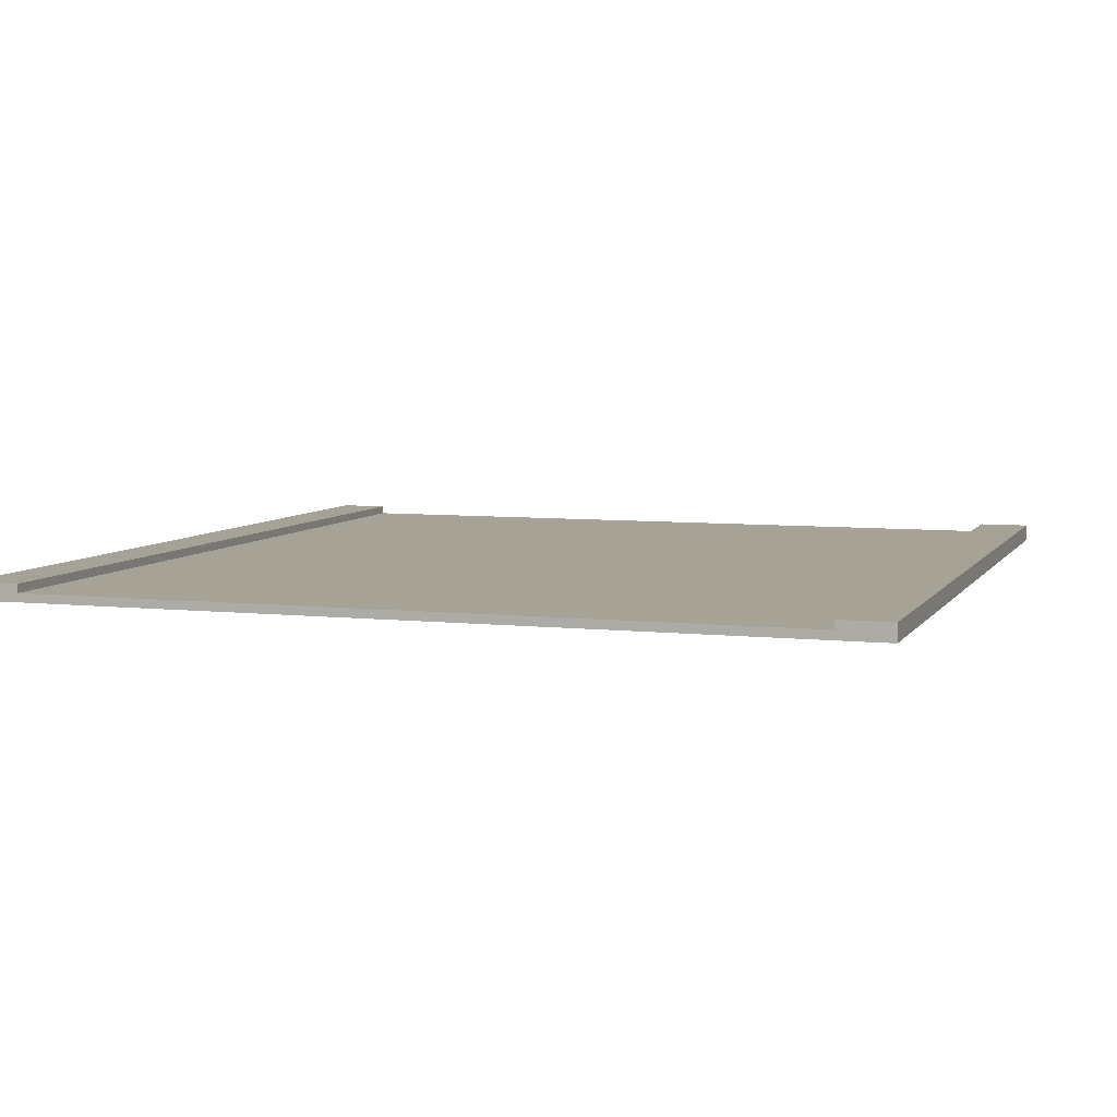
<metadata>
{"format":"obj","ext":"obj","renderer":"f3d","projection":"perspective","resolution":1024,"background":"white","views":[{"elev":6.3,"azim":-161.6,"up":"+Y"}]}
</metadata>
<code>
o
v 0 5 0
v 0 5 -10
v 0 5.2 0
v 0 5.2 -10
v 9.4 5.1 0
v 9.4 5.1 -10
v 9.4 5.2 0
v 9.4 5.2 -10
v 0.6 5.1 0
v 0.6 5.1 -10
v 0.6 5.2 0
v 0.6 5.2 -10
v 10 5 0
v 10 5 -10
v 10 5.2 0
v 10 5.2 -10
v 0 5 0
v 0 5.2 0
v 0.6 5 0
v 0.6 5.1 0
v 0.6 5.2 0
v 5.1 5 0
v 5.1 5.1 0
v 5.2 5 0
v 5.2 5.1 0
v 9.2 5 0
v 9.2 5.1 0
v 9.3 5 0
v 9.3 5.1 0
v 9.4 5 0
v 9.4 5.1 0
v 9.4 5.2 0
v 10 5 0
v 10 5.2 0
v 0 5 -10
v 0 5.2 -10
v 0.6 5 -10
v 0.6 5.1 -10
v 0.6 5.2 -10
v 0.7 5 -10
v 0.7 5.1 -10
v 0.8 5 -10
v 0.8 5.1 -10
v 4.8 5 -10
v 4.8 5.1 -10
v 4.9 5 -10
v 4.9 5.1 -10
v 9.4 5 -10
v 9.4 5.1 -10
v 9.4 5.2 -10
v 10 5 -10
v 10 5.2 -10
v 0 5 0
v 0.6 5 0
v 5.1 5 0
v 5.2 5 0
v 9.2 5 0
v 9.3 5 0
v 9.4 5 0
v 10 5 0
v 7.2 5 -0.1
v 7.3 5 -0.1
v 0.7 5 -0.2
v 4.9 5 -0.2
v 0.8 5 -0.3
v 4.9 5 -0.3
v 7.2 5 -0.4
v 7.3 5 -0.4
v 0.8 5 -0.5
v 4.9 5 -0.5
v 7.2 5 -0.6
v 7.3 5 -0.6
v 0.8 5 -0.7
v 2.7 5 -0.7
v 2.8 5 -0.7
v 4.8 5 -0.7
v 4.9 5 -0.7
v 7.2 5 -0.9
v 7.3 5 -0.9
v 7.2 5 -1.1
v 7.3 5 -1.1
v 7.2 5 -1.4
v 7.3 5 -1.4
v 7.2 5 -1.6
v 7.3 5 -1.6
v 1.7 5 -1.7
v 1.8 5 -1.7
v 3.7 5 -1.7
v 3.8 5 -1.7
v 1.6 5 -1.8
v 1.7 5 -1.8
v 1.8 5 -1.8
v 1.9 5 -1.8
v 3.6 5 -1.8
v 3.7 5 -1.8
v 3.8 5 -1.8
v 3.9 5 -1.8
v 1.5 5 -1.9
v 1.6 5 -1.9
v 1.7 5 -1.9
v 1.8 5 -1.9
v 1.9 5 -1.9
v 2 5 -1.9
v 3.5 5 -1.9
v 3.6 5 -1.9
v 3.7 5 -1.9
v 3.8 5 -1.9
v 3.9 5 -1.9
v 4 5 -1.9
v 7.2 5 -1.9
v 7.3 5 -1.9
v 1.5 5 -2
v 1.6 5 -2
v 1.9 5 -2
v 2 5 -2
v 3.5 5 -2
v 3.6 5 -2
v 3.9 5 -2
v 4 5 -2
v 1.3 5 -2.1
v 1.4 5 -2.1
v 7.2 5 -2.1
v 7.3 5 -2.1
v 1.2 5 -2.2
v 1.3 5 -2.2
v 1.4 5 -2.2
v 1.1 5 -2.3
v 1.2 5 -2.3
v 1.3 5 -2.3
v 1.5 5 -2.3
v 1.1 5 -2.4
v 1.2 5 -2.4
v 1.3 5 -2.4
v 1.5 5 -2.4
v 1.6 5 -2.4
v 7.2 5 -2.4
v 7.3 5 -2.4
v 1.2 5 -2.5
v 1.3 5 -2.5
v 1.4 5 -2.5
v 1.5 5 -2.5
v 1.6 5 -2.5
v 1.7 5 -2.5
v 1.3 5 -2.6
v 1.4 5 -2.6
v 1.6 5 -2.6
v 1.7 5 -2.6
v 7.2 5 -2.6
v 7.3 5 -2.6
v 7.2 5 -2.9
v 7.3 5 -2.9
v 7.2 5 -3.1
v 7.3 5 -3.1
v 1.7 5 -3.2
v 1.8 5 -3.2
v 3.7 5 -3.2
v 3.8 5 -3.2
v 7.2 5 -3.4
v 7.3 5 -3.4
v 7.2 5 -3.6
v 7.3 5 -3.6
v 2.7 5 -6.4
v 2.8 5 -6.4
v 2.7 5 -6.6
v 2.8 5 -6.6
v 6.2 5 -6.8
v 6.3 5 -6.8
v 8.2 5 -6.8
v 8.3 5 -6.8
v 2.7 5 -6.9
v 2.8 5 -6.9
v 2.7 5 -7.1
v 2.8 5 -7.1
v 2.7 5 -7.4
v 2.8 5 -7.4
v 5.8 5 -7.4
v 5.9 5 -7.4
v 6.1 5 -7.4
v 6.2 5 -7.4
v 5.7 5 -7.5
v 5.8 5 -7.5
v 5.9 5 -7.5
v 6 5 -7.5
v 6.1 5 -7.5
v 6.2 5 -7.5
v 2.7 5 -7.6
v 2.8 5 -7.6
v 5.6 5 -7.6
v 5.7 5 -7.6
v 5.8 5 -7.6
v 6 5 -7.6
v 6.1 5 -7.6
v 5.6 5 -7.7
v 5.7 5 -7.7
v 5.8 5 -7.7
v 6 5 -7.7
v 5.7 5 -7.8
v 5.8 5 -7.8
v 5.9 5 -7.8
v 2.7 5 -7.9
v 2.8 5 -7.9
v 5.8 5 -7.9
v 5.9 5 -7.9
v 6 5 -8
v 6.1 5 -8
v 6.4 5 -8
v 6.5 5 -8
v 8 5 -8
v 8.1 5 -8
v 8.4 5 -8
v 8.5 5 -8
v 2.7 5 -8.1
v 2.8 5 -8.1
v 6 5 -8.1
v 6.1 5 -8.1
v 6.2 5 -8.1
v 6.3 5 -8.1
v 6.4 5 -8.1
v 6.5 5 -8.1
v 8 5 -8.1
v 8.1 5 -8.1
v 8.2 5 -8.1
v 8.3 5 -8.1
v 8.4 5 -8.1
v 8.5 5 -8.1
v 6.1 5 -8.2
v 6.2 5 -8.2
v 6.3 5 -8.2
v 6.4 5 -8.2
v 8.1 5 -8.2
v 8.2 5 -8.2
v 8.3 5 -8.2
v 8.4 5 -8.2
v 6.2 5 -8.3
v 6.3 5 -8.3
v 8.2 5 -8.3
v 8.3 5 -8.3
v 2.7 5 -8.4
v 2.8 5 -8.4
v 2.7 5 -8.6
v 2.8 5 -8.6
v 2.7 5 -8.9
v 2.8 5 -8.9
v 2.7 5 -9.1
v 2.8 5 -9.1
v 5.1 5 -9.3
v 5.2 5 -9.3
v 7.2 5 -9.3
v 7.3 5 -9.3
v 9.2 5 -9.3
v 2.7 5 -9.4
v 2.8 5 -9.4
v 5.1 5 -9.5
v 9.2 5 -9.5
v 2.7 5 -9.6
v 2.8 5 -9.6
v 4.9 5 -9.7
v 9.2 5 -9.7
v 4.9 5 -9.8
v 9.3 5 -9.8
v 2.7 5 -9.9
v 2.8 5 -9.9
v 0 5 -10
v 0.6 5 -10
v 0.7 5 -10
v 0.8 5 -10
v 4.8 5 -10
v 4.9 5 -10
v 9.4 5 -10
v 10 5 -10
v 0.6 5.1 0
v 5.1 5.1 0
v 5.2 5.1 0
v 9.2 5.1 0
v 9.3 5.1 0
v 9.4 5.1 0
v 7.2 5.1 -0.1
v 7.3 5.1 -0.1
v 0.7 5.1 -0.2
v 4.9 5.1 -0.2
v 0.8 5.1 -0.3
v 4.9 5.1 -0.3
v 7.2 5.1 -0.4
v 7.3 5.1 -0.4
v 0.8 5.1 -0.5
v 4.9 5.1 -0.5
v 7.2 5.1 -0.6
v 7.3 5.1 -0.6
v 0.8 5.1 -0.7
v 2.7 5.1 -0.7
v 2.8 5.1 -0.7
v 4.8 5.1 -0.7
v 4.9 5.1 -0.7
v 7.2 5.1 -0.9
v 7.3 5.1 -0.9
v 7.2 5.1 -1.1
v 7.3 5.1 -1.1
v 7.2 5.1 -1.4
v 7.3 5.1 -1.4
v 7.2 5.1 -1.6
v 7.3 5.1 -1.6
v 1.7 5.1 -1.7
v 1.8 5.1 -1.7
v 3.7 5.1 -1.7
v 3.8 5.1 -1.7
v 1.6 5.1 -1.8
v 1.7 5.1 -1.8
v 1.8 5.1 -1.8
v 1.9 5.1 -1.8
v 3.6 5.1 -1.8
v 3.7 5.1 -1.8
v 3.8 5.1 -1.8
v 3.9 5.1 -1.8
v 1.5 5.1 -1.9
v 1.6 5.1 -1.9
v 1.7 5.1 -1.9
v 1.8 5.1 -1.9
v 1.9 5.1 -1.9
v 2 5.1 -1.9
v 3.5 5.1 -1.9
v 3.6 5.1 -1.9
v 3.7 5.1 -1.9
v 3.8 5.1 -1.9
v 3.9 5.1 -1.9
v 4 5.1 -1.9
v 7.2 5.1 -1.9
v 7.3 5.1 -1.9
v 1.5 5.1 -2
v 1.6 5.1 -2
v 1.9 5.1 -2
v 2 5.1 -2
v 3.5 5.1 -2
v 3.6 5.1 -2
v 3.9 5.1 -2
v 4 5.1 -2
v 1.3 5.1 -2.1
v 1.4 5.1 -2.1
v 7.2 5.1 -2.1
v 7.3 5.1 -2.1
v 1.2 5.1 -2.2
v 1.3 5.1 -2.2
v 1.4 5.1 -2.2
v 1.1 5.1 -2.3
v 1.2 5.1 -2.3
v 1.3 5.1 -2.3
v 1.5 5.1 -2.3
v 1.1 5.1 -2.4
v 1.2 5.1 -2.4
v 1.3 5.1 -2.4
v 1.5 5.1 -2.4
v 1.6 5.1 -2.4
v 7.2 5.1 -2.4
v 7.3 5.1 -2.4
v 1.2 5.1 -2.5
v 1.3 5.1 -2.5
v 1.4 5.1 -2.5
v 1.5 5.1 -2.5
v 1.6 5.1 -2.5
v 1.7 5.1 -2.5
v 1.3 5.1 -2.6
v 1.4 5.1 -2.6
v 1.6 5.1 -2.6
v 1.7 5.1 -2.6
v 7.2 5.1 -2.6
v 7.3 5.1 -2.6
v 7.2 5.1 -2.9
v 7.3 5.1 -2.9
v 7.2 5.1 -3.1
v 7.3 5.1 -3.1
v 1.7 5.1 -3.2
v 1.8 5.1 -3.2
v 3.7 5.1 -3.2
v 3.8 5.1 -3.2
v 7.2 5.1 -3.4
v 7.3 5.1 -3.4
v 7.2 5.1 -3.6
v 7.3 5.1 -3.6
v 2.7 5.1 -6.4
v 2.8 5.1 -6.4
v 2.7 5.1 -6.6
v 2.8 5.1 -6.6
v 6.2 5.1 -6.8
v 6.3 5.1 -6.8
v 8.2 5.1 -6.8
v 8.3 5.1 -6.8
v 2.7 5.1 -6.9
v 2.8 5.1 -6.9
v 2.7 5.1 -7.1
v 2.8 5.1 -7.1
v 2.7 5.1 -7.4
v 2.8 5.1 -7.4
v 5.8 5.1 -7.4
v 5.9 5.1 -7.4
v 6.1 5.1 -7.4
v 6.2 5.1 -7.4
v 5.7 5.1 -7.5
v 5.8 5.1 -7.5
v 5.9 5.1 -7.5
v 6 5.1 -7.5
v 6.1 5.1 -7.5
v 6.2 5.1 -7.5
v 2.7 5.1 -7.6
v 2.8 5.1 -7.6
v 5.6 5.1 -7.6
v 5.7 5.1 -7.6
v 5.8 5.1 -7.6
v 6 5.1 -7.6
v 6.1 5.1 -7.6
v 5.6 5.1 -7.7
v 5.7 5.1 -7.7
v 5.8 5.1 -7.7
v 6 5.1 -7.7
v 5.7 5.1 -7.8
v 5.8 5.1 -7.8
v 5.9 5.1 -7.8
v 2.7 5.1 -7.9
v 2.8 5.1 -7.9
v 5.8 5.1 -7.9
v 5.9 5.1 -7.9
v 6 5.1 -8
v 6.1 5.1 -8
v 6.4 5.1 -8
v 6.5 5.1 -8
v 8 5.1 -8
v 8.1 5.1 -8
v 8.4 5.1 -8
v 8.5 5.1 -8
v 2.7 5.1 -8.1
v 2.8 5.1 -8.1
v 6 5.1 -8.1
v 6.1 5.1 -8.1
v 6.2 5.1 -8.1
v 6.3 5.1 -8.1
v 6.4 5.1 -8.1
v 6.5 5.1 -8.1
v 8 5.1 -8.1
v 8.1 5.1 -8.1
v 8.2 5.1 -8.1
v 8.3 5.1 -8.1
v 8.4 5.1 -8.1
v 8.5 5.1 -8.1
v 6.1 5.1 -8.2
v 6.2 5.1 -8.2
v 6.3 5.1 -8.2
v 6.4 5.1 -8.2
v 8.1 5.1 -8.2
v 8.2 5.1 -8.2
v 8.3 5.1 -8.2
v 8.4 5.1 -8.2
v 6.2 5.1 -8.3
v 6.3 5.1 -8.3
v 8.2 5.1 -8.3
v 8.3 5.1 -8.3
v 2.7 5.1 -8.4
v 2.8 5.1 -8.4
v 2.7 5.1 -8.6
v 2.8 5.1 -8.6
v 2.7 5.1 -8.9
v 2.8 5.1 -8.9
v 2.7 5.1 -9.1
v 2.8 5.1 -9.1
v 5.1 5.1 -9.3
v 5.2 5.1 -9.3
v 7.2 5.1 -9.3
v 7.3 5.1 -9.3
v 9.2 5.1 -9.3
v 2.7 5.1 -9.4
v 2.8 5.1 -9.4
v 5.1 5.1 -9.5
v 9.2 5.1 -9.5
v 2.7 5.1 -9.6
v 2.8 5.1 -9.6
v 4.9 5.1 -9.7
v 9.2 5.1 -9.7
v 4.9 5.1 -9.8
v 9.3 5.1 -9.8
v 2.7 5.1 -9.9
v 2.8 5.1 -9.9
v 0.6 5.1 -10
v 0.7 5.1 -10
v 0.8 5.1 -10
v 4.8 5.1 -10
v 4.9 5.1 -10
v 9.4 5.1 -10
v 0 5.2 0
v 0.6 5.2 0
v 9.4 5.2 0
v 10 5.2 0
v 0 5.2 -10
v 0.6 5.2 -10
v 9.4 5.2 -10
v 10 5.2 -10
f 3 2 1
f 4 2 3
f 7 6 5
f 8 6 7
f 9 10 11
f 11 10 12
f 13 14 15
f 15 14 16
f 19 18 17
f 20 18 19
f 21 18 20
f 22 20 19
f 23 20 22
f 24 23 22
f 25 23 24
f 26 25 24
f 27 25 26
f 28 27 26
f 29 27 28
f 30 29 28
f 31 29 30
f 33 31 30
f 33 32 31
f 34 32 33
f 35 36 37
f 37 36 38
f 38 36 39
f 37 38 40
f 40 38 41
f 40 41 42
f 42 41 43
f 42 43 44
f 44 43 45
f 44 45 46
f 46 45 47
f 46 47 48
f 48 47 49
f 48 49 51
f 49 50 51
f 51 50 52
f 61 57 56
f 62 57 61
f 63 55 54
f 64 55 63
f 65 64 63
f 66 55 64
f 66 64 65
f 67 61 56
f 67 62 61
f 68 57 62
f 68 62 67
f 69 66 65
f 69 65 63
f 70 55 66
f 70 66 69
f 71 67 56
f 71 68 67
f 72 57 68
f 72 68 71
f 73 69 63
f 73 70 69
f 74 70 73
f 75 70 74
f 76 70 75
f 77 55 70
f 77 70 76
f 78 71 56
f 78 72 71
f 79 57 72
f 79 72 78
f 80 78 56
f 80 79 78
f 81 57 79
f 81 79 80
f 82 80 56
f 82 81 80
f 83 57 81
f 83 81 82
f 84 82 56
f 84 83 82
f 85 57 83
f 85 83 84
f 86 74 73
f 87 74 86
f 88 76 75
f 89 76 88
f 90 86 73
f 91 87 86
f 91 86 90
f 92 74 87
f 92 87 91
f 93 74 92
f 94 88 75
f 95 89 88
f 95 88 94
f 96 76 89
f 96 89 95
f 97 76 96
f 98 90 73
f 99 91 90
f 99 90 98
f 99 92 91
f 99 93 92
f 100 93 99
f 101 93 100
f 102 74 93
f 102 93 101
f 103 74 102
f 104 94 75
f 105 95 94
f 105 94 104
f 105 97 96
f 105 96 95
f 106 97 105
f 107 97 106
f 108 76 97
f 108 97 107
f 109 76 108
f 110 84 56
f 110 85 84
f 111 57 85
f 111 85 110
f 112 98 73
f 112 99 98
f 113 100 99
f 113 99 112
f 114 103 102
f 114 102 101
f 115 74 103
f 115 103 114
f 116 104 75
f 116 105 104
f 117 106 105
f 117 105 116
f 118 109 108
f 118 108 107
f 119 76 109
f 119 109 118
f 120 113 112
f 120 112 73
f 121 113 120
f 122 110 56
f 122 111 110
f 123 57 111
f 123 111 122
f 124 120 73
f 125 121 120
f 125 120 124
f 126 113 121
f 126 121 125
f 127 124 73
f 128 125 124
f 128 124 127
f 129 126 125
f 129 125 128
f 130 113 126
f 130 126 129
f 131 127 73
f 131 129 128
f 131 130 129
f 131 128 127
f 132 130 131
f 133 130 132
f 134 113 130
f 134 130 133
f 135 100 113
f 135 113 134
f 136 122 56
f 136 123 122
f 137 57 123
f 137 123 136
f 138 133 132
f 138 132 131
f 139 134 133
f 139 133 138
f 140 134 139
f 141 135 134
f 141 134 140
f 142 100 135
f 142 135 141
f 143 101 100
f 143 100 142
f 144 140 139
f 144 139 138
f 145 141 140
f 145 140 144
f 145 142 141
f 146 143 142
f 146 142 145
f 147 101 143
f 147 143 146
f 148 136 56
f 148 137 136
f 149 57 137
f 149 137 148
f 150 148 56
f 150 149 148
f 151 57 149
f 151 149 150
f 152 150 56
f 152 151 150
f 153 57 151
f 153 151 152
f 154 145 144
f 154 146 145
f 154 101 147
f 154 147 146
f 155 114 101
f 155 101 154
f 155 115 114
f 156 106 117
f 156 107 106
f 156 117 116
f 157 118 107
f 157 107 156
f 157 119 118
f 158 152 56
f 158 153 152
f 159 57 153
f 159 153 158
f 160 158 56
f 160 159 158
f 161 57 159
f 161 159 160
f 162 75 74
f 162 115 155
f 162 74 115
f 162 155 154
f 163 156 116
f 163 75 162
f 163 116 75
f 163 157 156
f 164 162 154
f 164 163 162
f 165 157 163
f 165 163 164
f 166 160 56
f 167 160 166
f 168 57 161
f 169 57 168
f 170 164 154
f 170 165 164
f 171 157 165
f 171 165 170
f 172 170 154
f 172 171 170
f 173 157 171
f 173 171 172
f 174 172 154
f 174 173 172
f 175 157 173
f 175 173 174
f 176 166 56
f 177 166 176
f 178 166 177
f 179 167 166
f 179 166 178
f 180 176 56
f 181 177 176
f 181 176 180
f 182 178 177
f 182 177 181
f 183 178 182
f 184 179 178
f 184 178 183
f 185 167 179
f 185 179 184
f 186 174 154
f 186 175 174
f 187 157 175
f 187 175 186
f 188 180 56
f 189 181 180
f 189 180 188
f 190 183 182
f 190 181 189
f 190 182 181
f 191 184 183
f 191 183 190
f 192 185 184
f 192 184 191
f 193 188 56
f 193 191 190
f 193 190 189
f 193 189 188
f 194 191 193
f 195 191 194
f 196 192 191
f 196 191 195
f 197 195 194
f 197 194 193
f 198 196 195
f 198 195 197
f 199 196 198
f 200 186 154
f 200 187 186
f 201 157 187
f 201 187 200
f 202 199 198
f 202 198 197
f 203 196 199
f 203 199 202
f 204 192 196
f 204 196 203
f 204 203 202
f 205 185 192
f 205 192 204
f 206 160 167
f 207 160 206
f 208 168 161
f 209 168 208
f 210 57 169
f 211 57 210
f 212 201 200
f 212 200 154
f 213 157 201
f 213 201 212
f 214 204 202
f 214 205 204
f 215 185 205
f 215 205 214
f 216 167 185
f 216 185 215
f 217 206 167
f 217 167 216
f 218 207 206
f 218 206 217
f 219 160 207
f 219 207 218
f 220 208 161
f 220 209 208
f 221 168 209
f 221 209 220
f 222 169 168
f 222 168 221
f 223 210 169
f 223 169 222
f 224 211 210
f 224 210 223
f 225 57 211
f 225 211 224
f 226 215 214
f 226 218 217
f 226 216 215
f 226 217 216
f 227 218 226
f 228 218 227
f 229 219 218
f 229 218 228
f 230 221 220
f 230 224 223
f 230 223 222
f 230 222 221
f 231 224 230
f 232 224 231
f 233 225 224
f 233 224 232
f 234 227 226
f 234 228 227
f 235 229 228
f 235 228 234
f 236 232 231
f 236 231 230
f 237 233 232
f 237 232 236
f 238 212 154
f 238 213 212
f 239 157 213
f 239 213 238
f 240 238 154
f 240 239 238
f 241 157 239
f 241 239 240
f 242 240 154
f 242 241 240
f 243 157 241
f 243 241 242
f 244 242 154
f 244 243 242
f 245 157 243
f 245 243 244
f 246 56 55
f 246 55 77
f 247 214 202
f 247 56 246
f 247 202 197
f 247 235 234
f 247 234 226
f 247 193 56
f 247 197 193
f 247 226 214
f 248 161 160
f 248 235 247
f 248 219 229
f 248 229 235
f 248 160 219
f 249 220 161
f 249 161 248
f 249 237 236
f 249 230 220
f 249 236 230
f 250 58 57
f 250 237 249
f 250 57 225
f 250 233 237
f 250 225 233
f 251 245 244
f 251 244 154
f 252 157 245
f 252 245 251
f 253 249 248
f 253 248 247
f 253 246 77
f 253 247 246
f 253 250 249
f 254 58 250
f 254 250 253
f 255 251 154
f 255 252 251
f 256 157 252
f 256 252 255
f 257 254 253
f 257 253 77
f 257 77 76
f 258 58 254
f 258 254 257
f 259 257 76
f 259 258 257
f 260 58 258
f 260 258 259
f 260 59 58
f 261 255 154
f 261 256 255
f 262 157 256
f 262 256 261
f 263 54 53
f 264 63 54
f 264 54 263
f 265 73 63
f 265 63 264
f 266 144 138
f 266 73 265
f 266 131 73
f 266 262 261
f 266 154 144
f 266 138 131
f 266 261 154
f 267 157 262
f 267 262 266
f 267 259 76
f 267 76 119
f 267 119 157
f 268 260 259
f 268 259 267
f 269 60 59
f 269 260 268
f 269 59 260
f 270 60 269
f 273 274 277
f 277 274 278
f 271 272 279
f 279 272 280
f 279 280 281
f 280 272 282
f 281 280 282
f 273 277 283
f 277 278 283
f 278 274 284
f 283 278 284
f 281 282 285
f 279 281 285
f 282 272 286
f 285 282 286
f 273 283 287
f 283 284 287
f 284 274 288
f 287 284 288
f 279 285 289
f 285 286 289
f 289 286 290
f 290 286 291
f 291 286 292
f 286 272 293
f 292 286 293
f 273 287 294
f 287 288 294
f 288 274 295
f 294 288 295
f 273 294 296
f 294 295 296
f 295 274 297
f 296 295 297
f 273 296 298
f 296 297 298
f 297 274 299
f 298 297 299
f 273 298 300
f 298 299 300
f 299 274 301
f 300 299 301
f 289 290 302
f 302 290 303
f 291 292 304
f 304 292 305
f 289 302 306
f 302 303 307
f 306 302 307
f 303 290 308
f 307 303 308
f 308 290 309
f 291 304 310
f 304 305 311
f 310 304 311
f 305 292 312
f 311 305 312
f 312 292 313
f 289 306 314
f 306 307 315
f 314 306 315
f 307 308 315
f 308 309 315
f 315 309 316
f 316 309 317
f 309 290 318
f 317 309 318
f 318 290 319
f 291 310 320
f 310 311 321
f 320 310 321
f 312 313 321
f 311 312 321
f 321 313 322
f 322 313 323
f 313 292 324
f 323 313 324
f 324 292 325
f 273 300 326
f 300 301 326
f 301 274 327
f 326 301 327
f 289 314 328
f 314 315 328
f 315 316 329
f 328 315 329
f 318 319 330
f 317 318 330
f 319 290 331
f 330 319 331
f 291 320 332
f 320 321 332
f 321 322 333
f 332 321 333
f 324 325 334
f 323 324 334
f 325 292 335
f 334 325 335
f 328 329 336
f 289 328 336
f 336 329 337
f 273 326 338
f 326 327 338
f 327 274 339
f 338 327 339
f 289 336 340
f 336 337 341
f 340 336 341
f 337 329 342
f 341 337 342
f 289 340 343
f 340 341 344
f 343 340 344
f 341 342 345
f 344 341 345
f 342 329 346
f 345 342 346
f 289 343 347
f 344 345 347
f 345 346 347
f 343 344 347
f 347 346 348
f 348 346 349
f 346 329 350
f 349 346 350
f 329 316 351
f 350 329 351
f 273 338 352
f 338 339 352
f 339 274 353
f 352 339 353
f 348 349 354
f 347 348 354
f 349 350 355
f 354 349 355
f 355 350 356
f 350 351 357
f 356 350 357
f 351 316 358
f 357 351 358
f 316 317 359
f 358 316 359
f 355 356 360
f 354 355 360
f 356 357 361
f 360 356 361
f 357 358 361
f 358 359 362
f 361 358 362
f 359 317 363
f 362 359 363
f 273 352 364
f 352 353 364
f 353 274 365
f 364 353 365
f 273 364 366
f 364 365 366
f 365 274 367
f 366 365 367
f 273 366 368
f 366 367 368
f 367 274 369
f 368 367 369
f 360 361 370
f 361 362 370
f 363 317 370
f 362 363 370
f 317 330 371
f 370 317 371
f 330 331 371
f 333 322 372
f 322 323 372
f 332 333 372
f 323 334 373
f 372 323 373
f 334 335 373
f 273 368 374
f 368 369 374
f 369 274 375
f 374 369 375
f 273 374 376
f 374 375 376
f 375 274 377
f 376 375 377
f 290 291 378
f 371 331 378
f 331 290 378
f 370 371 378
f 332 372 379
f 378 291 379
f 291 332 379
f 372 373 379
f 370 378 380
f 378 379 380
f 379 373 381
f 380 379 381
f 273 376 382
f 382 376 383
f 377 274 384
f 384 274 385
f 370 380 386
f 380 381 386
f 381 373 387
f 386 381 387
f 370 386 388
f 386 387 388
f 387 373 389
f 388 387 389
f 370 388 390
f 388 389 390
f 389 373 391
f 390 389 391
f 273 382 392
f 392 382 393
f 393 382 394
f 382 383 395
f 394 382 395
f 273 392 396
f 392 393 397
f 396 392 397
f 393 394 398
f 397 393 398
f 398 394 399
f 394 395 400
f 399 394 400
f 395 383 401
f 400 395 401
f 370 390 402
f 390 391 402
f 391 373 403
f 402 391 403
f 273 396 404
f 396 397 405
f 404 396 405
f 398 399 406
f 405 397 406
f 397 398 406
f 399 400 407
f 406 399 407
f 400 401 408
f 407 400 408
f 273 404 409
f 406 407 409
f 405 406 409
f 404 405 409
f 409 407 410
f 410 407 411
f 407 408 412
f 411 407 412
f 410 411 413
f 409 410 413
f 411 412 414
f 413 411 414
f 414 412 415
f 370 402 416
f 402 403 416
f 403 373 417
f 416 403 417
f 414 415 418
f 413 414 418
f 415 412 419
f 418 415 419
f 412 408 420
f 419 412 420
f 418 419 420
f 408 401 421
f 420 408 421
f 383 376 422
f 422 376 423
f 377 384 424
f 424 384 425
f 385 274 426
f 426 274 427
f 416 417 428
f 370 416 428
f 417 373 429
f 428 417 429
f 418 420 430
f 420 421 430
f 421 401 431
f 430 421 431
f 401 383 432
f 431 401 432
f 383 422 433
f 432 383 433
f 422 423 434
f 433 422 434
f 423 376 435
f 434 423 435
f 377 424 436
f 424 425 436
f 425 384 437
f 436 425 437
f 384 385 438
f 437 384 438
f 385 426 439
f 438 385 439
f 426 427 440
f 439 426 440
f 427 274 441
f 440 427 441
f 430 431 442
f 433 434 442
f 431 432 442
f 432 433 442
f 442 434 443
f 443 434 444
f 434 435 445
f 444 434 445
f 436 437 446
f 439 440 446
f 438 439 446
f 437 438 446
f 446 440 447
f 447 440 448
f 440 441 449
f 448 440 449
f 442 443 450
f 443 444 450
f 444 445 451
f 450 444 451
f 447 448 452
f 446 447 452
f 448 449 453
f 452 448 453
f 370 428 454
f 428 429 454
f 429 373 455
f 454 429 455
f 370 454 456
f 454 455 456
f 455 373 457
f 456 455 457
f 370 456 458
f 456 457 458
f 457 373 459
f 458 457 459
f 370 458 460
f 458 459 460
f 459 373 461
f 460 459 461
f 272 273 462
f 293 272 462
f 418 430 463
f 462 273 463
f 413 418 463
f 450 451 463
f 442 450 463
f 273 409 463
f 409 413 463
f 430 442 463
f 376 377 464
f 463 451 464
f 445 435 464
f 451 445 464
f 435 376 464
f 377 436 465
f 464 377 465
f 452 453 465
f 436 446 465
f 446 452 465
f 274 275 466
f 465 453 466
f 441 274 466
f 453 449 466
f 449 441 466
f 460 461 467
f 370 460 467
f 461 373 468
f 467 461 468
f 464 465 469
f 463 464 469
f 293 462 469
f 462 463 469
f 465 466 469
f 466 275 470
f 469 466 470
f 370 467 471
f 467 468 471
f 468 373 472
f 471 468 472
f 469 470 473
f 293 469 473
f 292 293 473
f 470 275 474
f 473 470 474
f 292 473 475
f 473 474 475
f 474 275 476
f 475 474 476
f 275 276 476
f 370 471 477
f 471 472 477
f 472 373 478
f 477 472 478
f 271 279 479
f 279 289 480
f 479 279 480
f 354 360 481
f 480 289 481
f 289 347 481
f 477 478 481
f 360 370 481
f 347 354 481
f 370 477 481
f 292 475 482
f 481 478 482
f 373 335 482
f 335 292 482
f 478 373 482
f 475 476 483
f 482 475 483
f 476 276 484
f 483 476 484
f 485 486 489
f 489 486 490
f 487 488 491
f 491 488 492

</code>
